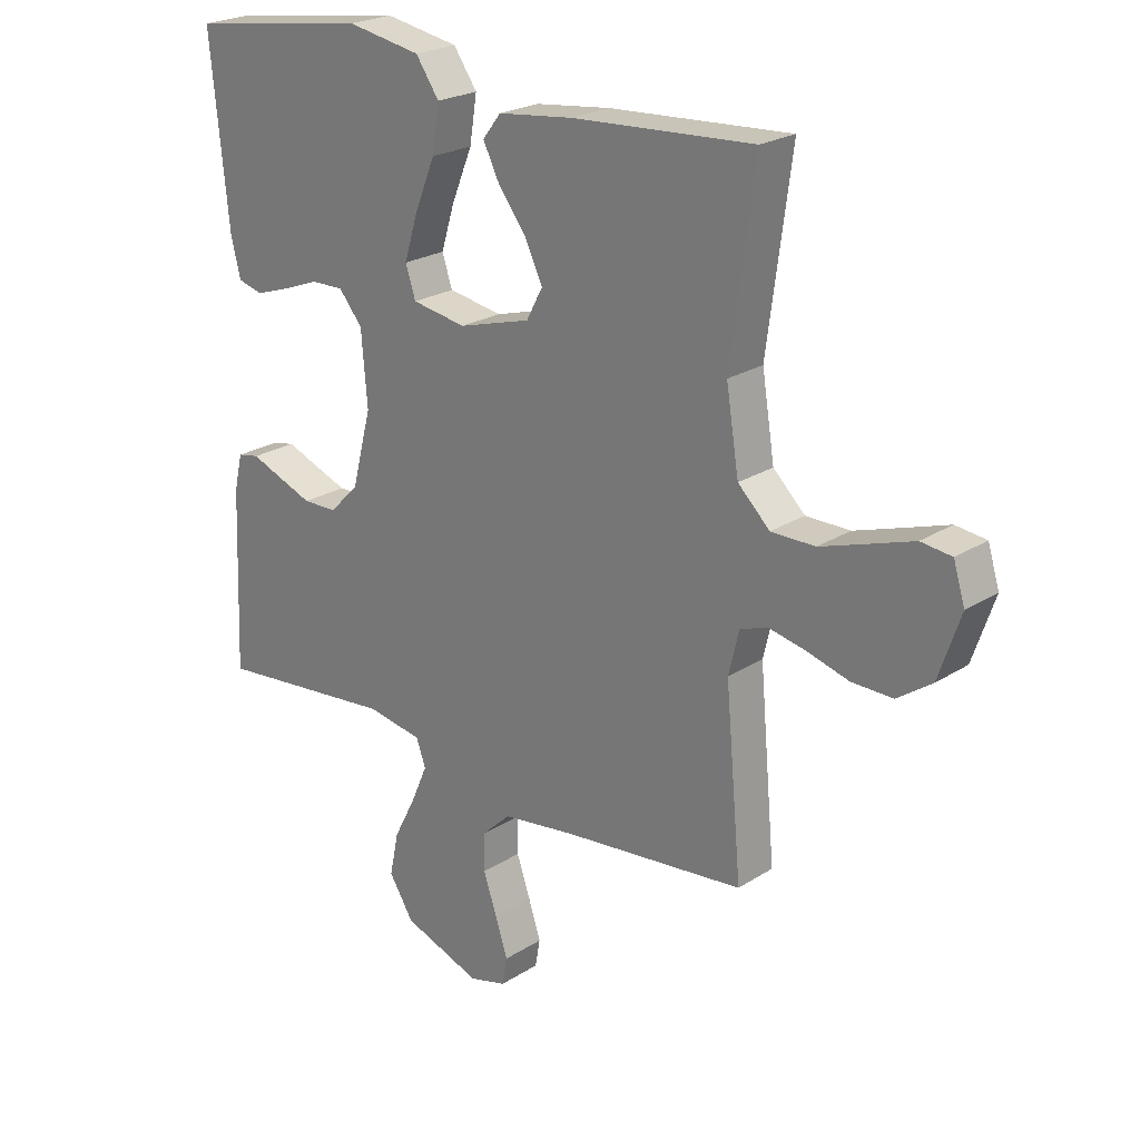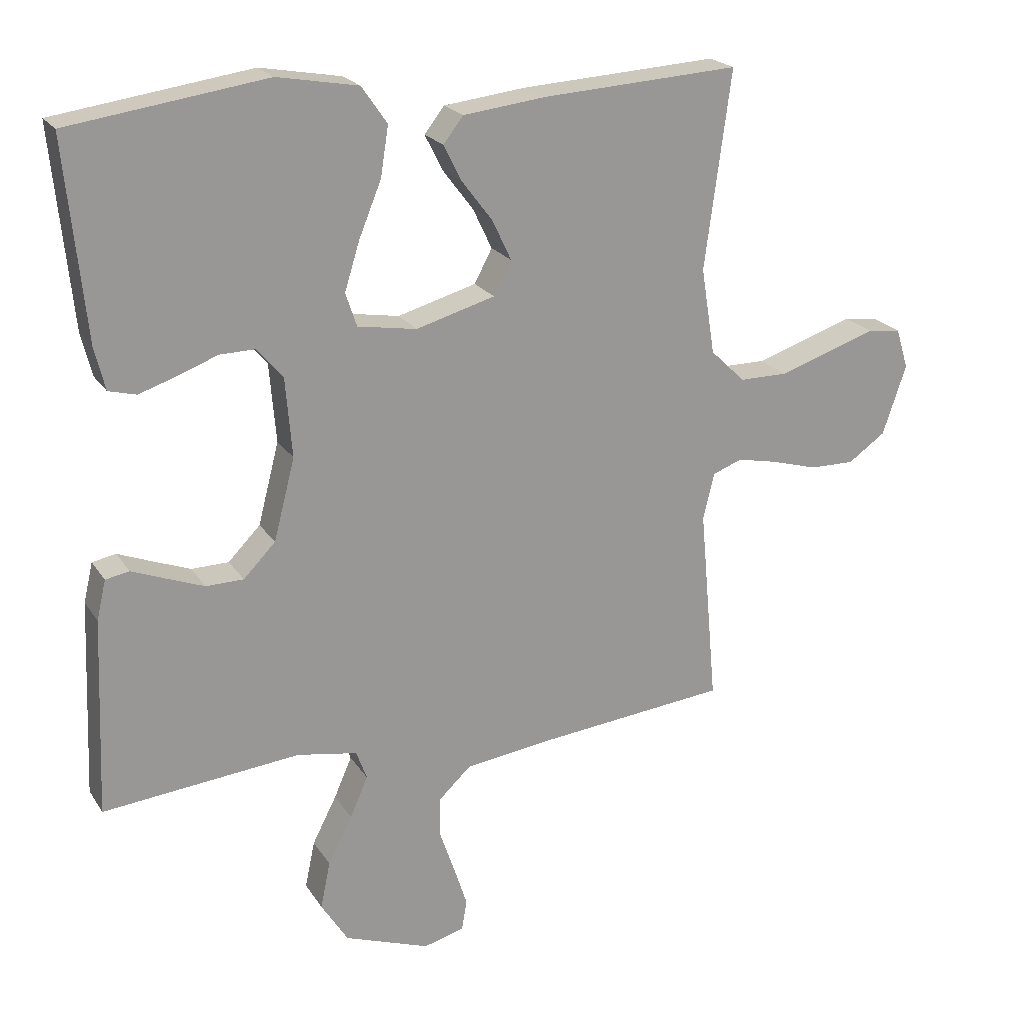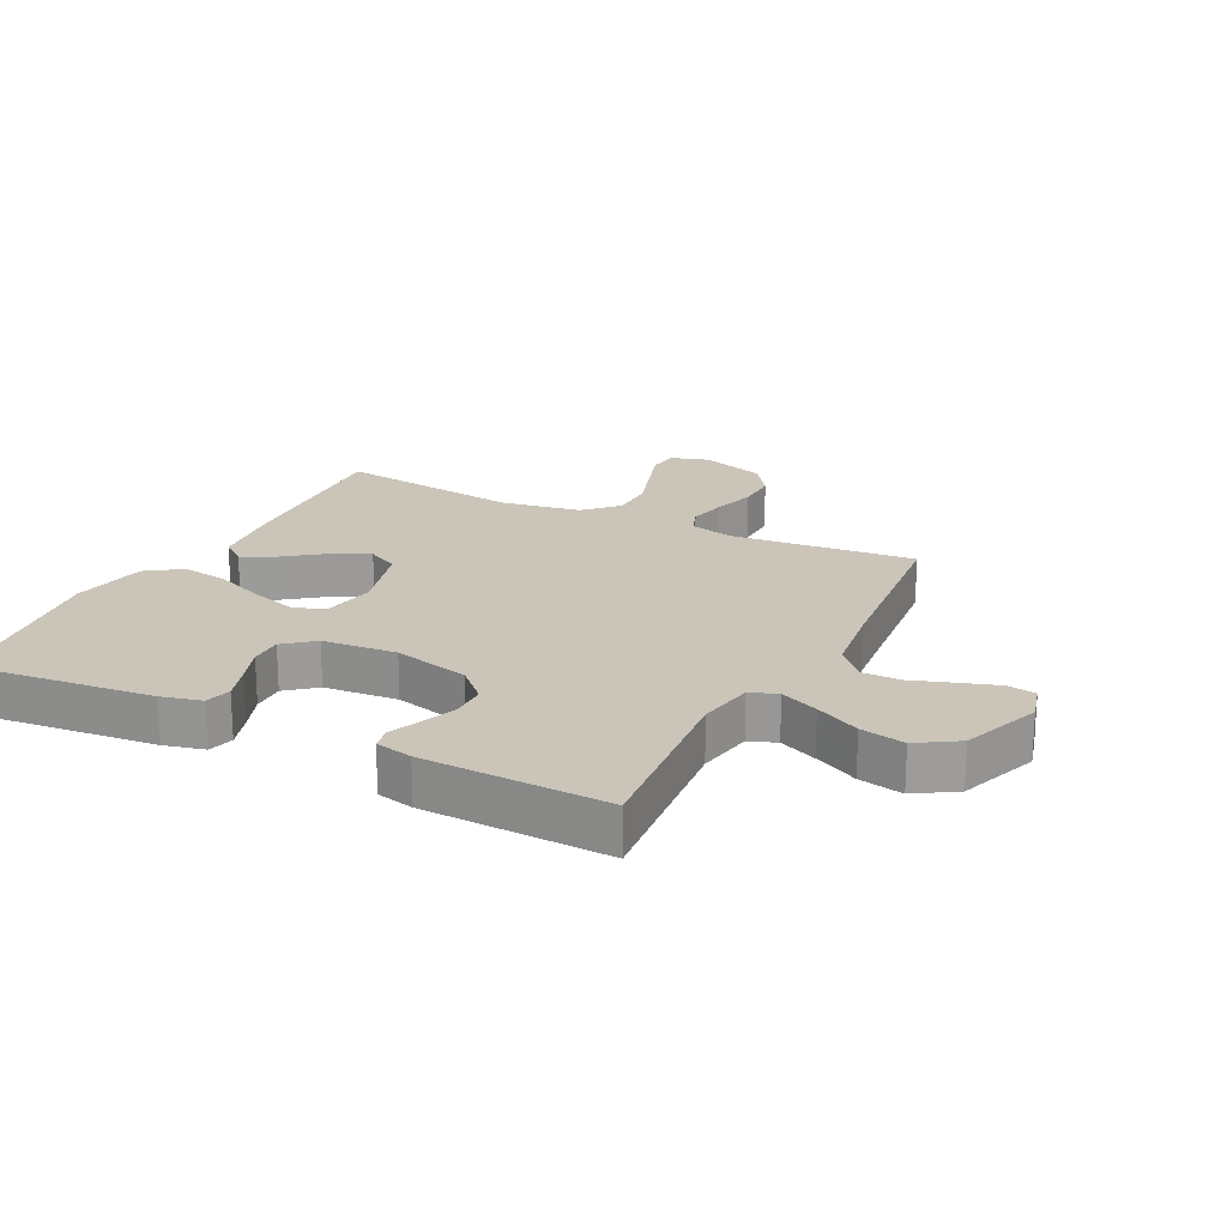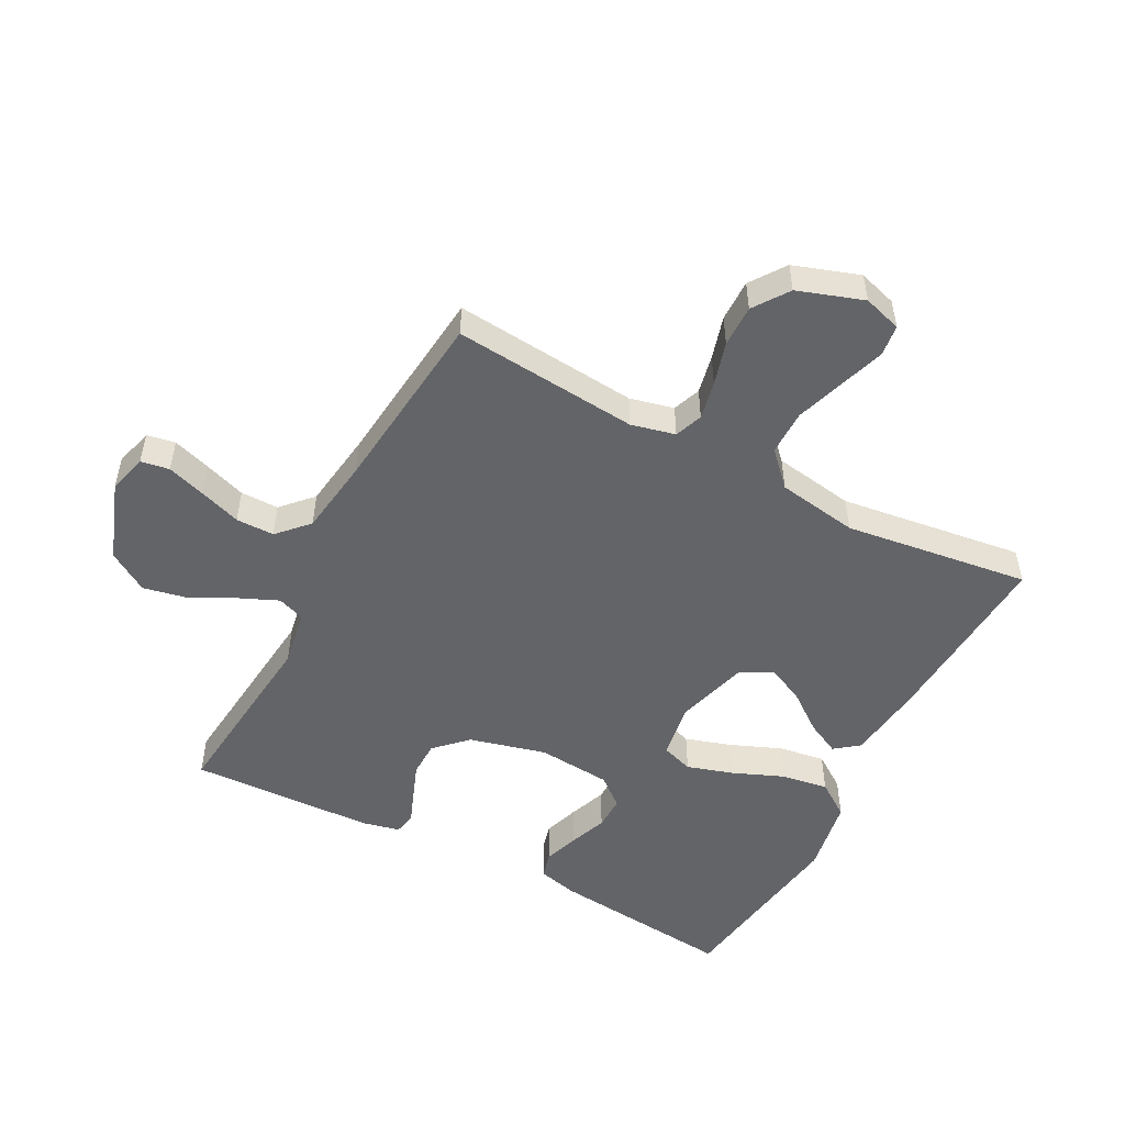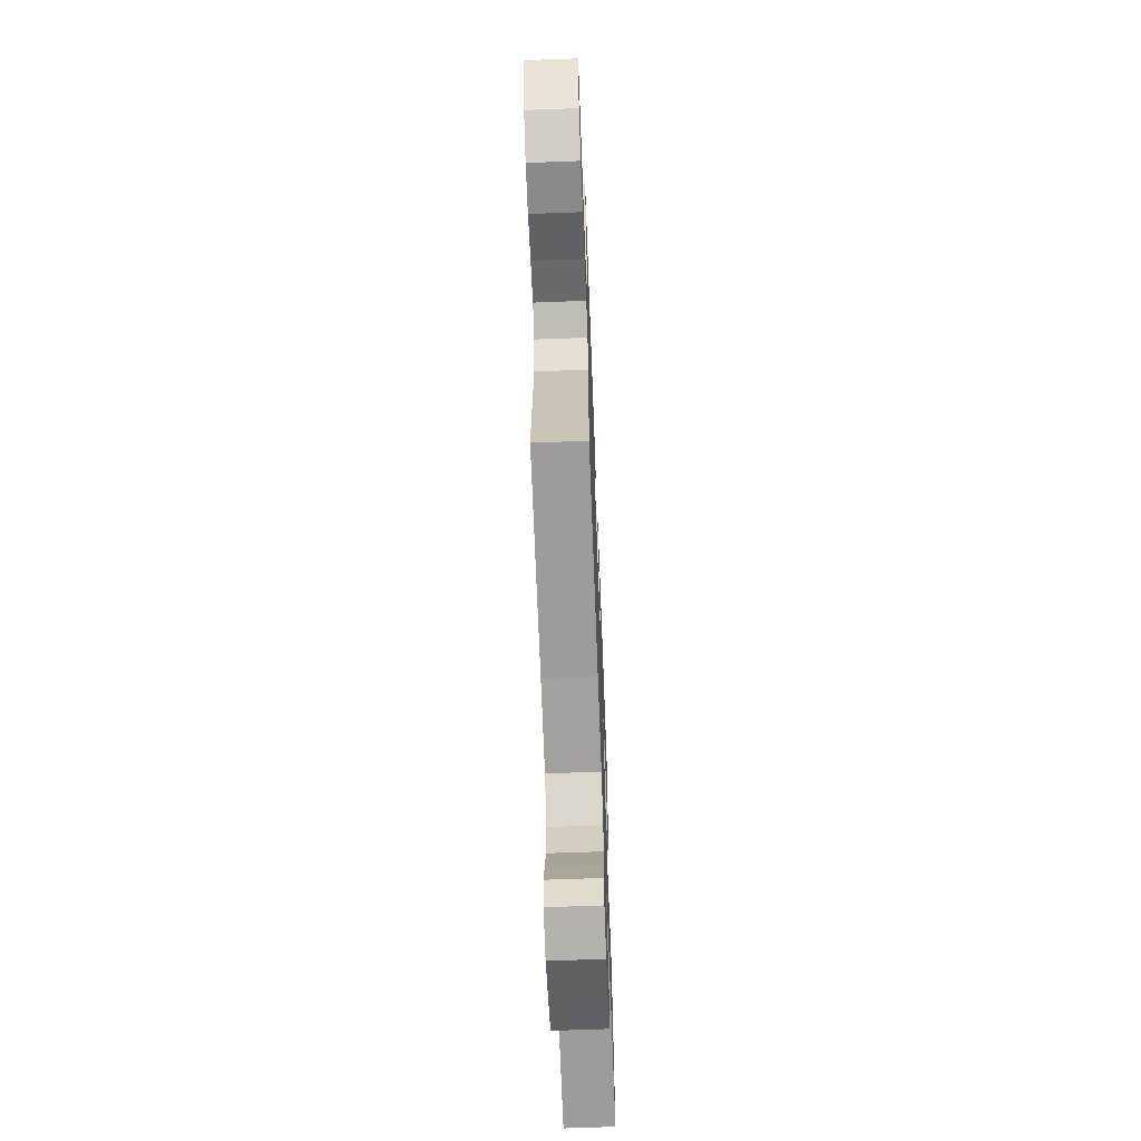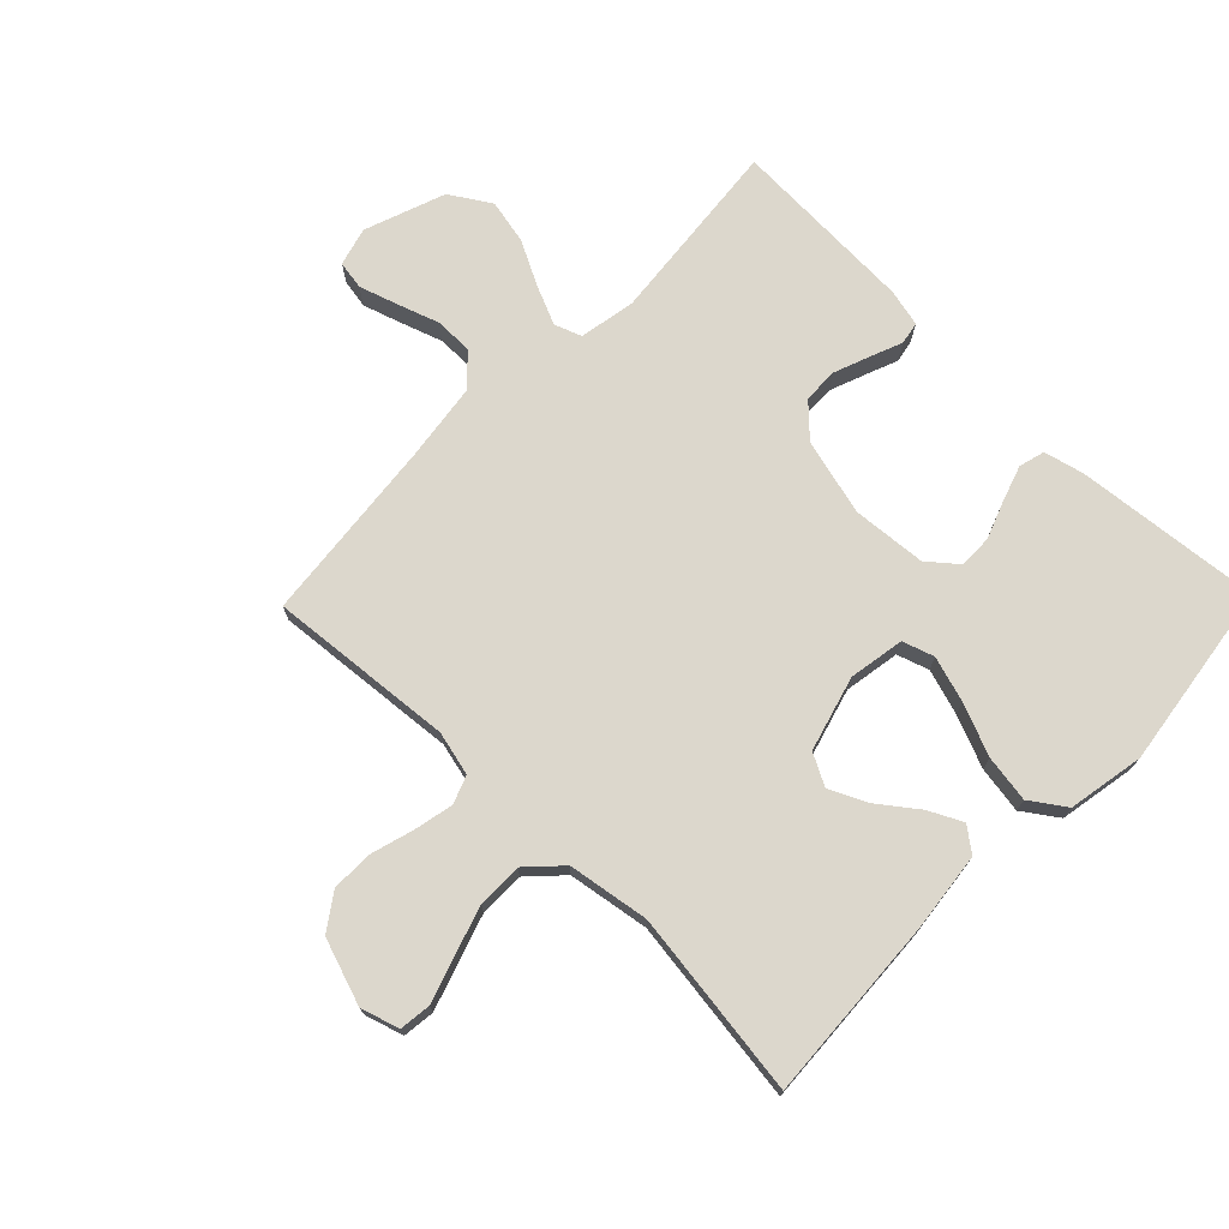
<metadata>
{"format":"obj","ext":"obj","renderer":"f3d","projection":"perspective","resolution":1024,"background":"white","views":[{"elev":23.1,"azim":-137.1,"up":"+Z"},{"elev":21.4,"azim":156.0,"up":"+Z"},{"elev":20.4,"azim":116.8,"up":"+Y"},{"elev":-51.3,"azim":-117.8,"up":"+Y"},{"elev":-64.4,"azim":-87.8,"up":"+Z"},{"elev":73.0,"azim":-45.7,"up":"+Y"}]}
</metadata>
<code>
v 0.5 0.07 -0.5
v 0.2 0.07 -0.47
v 0.108 0.07 -0.486
v 0.092 0.07 -0.53
v 0.119 0.07 -0.592
v 0.156 0.07 -0.664
v 0.171 0.07 -0.736
v 0.13 0.07 -0.801
v 0 0.07 -0.848
v -0.062 0.07 -0.831
v -0.07 0.07 -0.785
v -0.05 0.07 -0.723
v -0.027 0.07 -0.656
v -0.027 0.07 -0.594
v -0.076 0.07 -0.548
v -0.2 0.07 -0.531
v -0.5 0.07 -0.5
v -0.473 0.07 -0.2
v -0.49 0.07 -0.129
v -0.535 0.07 -0.112
v -0.597 0.07 -0.125
v -0.667 0.07 -0.145
v -0.735 0.07 -0.146
v -0.792 0.07 -0.106
v -0.828 0.07 0
v -0.809 0.07 0.062
v -0.758 0.07 0.068
v -0.686 0.07 0.044
v -0.607 0.07 0.018
v -0.534 0.07 0.018
v -0.481 0.07 0.069
v -0.46 0.07 0.2
v -0.5 0.07 0.5
v -0.2 0.07 0.482
v -0.074 0.07 0.467
v -0.044 0.07 0.428
v -0.071 0.07 0.374
v -0.118 0.07 0.312
v -0.147 0.07 0.251
v -0.12 0.07 0.2
v 0 0.07 0.166
v 0.09 0.07 0.181
v 0.107 0.07 0.232
v 0.084 0.07 0.306
v 0.05 0.07 0.389
v 0.038 0.07 0.465
v 0.077 0.07 0.521
v 0.2 0.07 0.543
v 0.5 0.07 0.5
v 0.47 0.07 0.2
v 0.454 0.07 0.135
v 0.412 0.07 0.124
v 0.355 0.07 0.143
v 0.294 0.07 0.166
v 0.24 0.07 0.167
v 0.201 0.07 0.12
v 0.191 0.07 0
v 0.223 0.07 -0.124
v 0.272 0.07 -0.174
v 0.329 0.07 -0.175
v 0.387 0.07 -0.153
v 0.438 0.07 -0.133
v 0.474 0.07 -0.14
v 0.488 0.07 -0.2
v 0.5 0 -0.5
v 0.2 0 -0.47
v 0.108 0 -0.486
v 0.092 0 -0.53
v 0.119 0 -0.592
v 0.156 0 -0.664
v 0.171 0 -0.736
v 0.13 0 -0.801
v 0 0 -0.848
v -0.062 0 -0.831
v -0.07 0 -0.785
v -0.05 0 -0.723
v -0.027 0 -0.656
v -0.027 0 -0.594
v -0.076 0 -0.548
v -0.2 0 -0.531
v -0.5 0 -0.5
v -0.473 0 -0.2
v -0.49 0 -0.129
v -0.535 0 -0.112
v -0.597 0 -0.125
v -0.667 0 -0.145
v -0.735 0 -0.146
v -0.792 0 -0.106
v -0.828 0 0
v -0.809 0 0.062
v -0.758 0 0.068
v -0.686 0 0.044
v -0.607 0 0.018
v -0.534 0 0.018
v -0.481 0 0.069
v -0.46 0 0.2
v -0.5 0 0.5
v -0.2 0 0.482
v -0.074 0 0.467
v -0.044 0 0.428
v -0.071 0 0.374
v -0.118 0 0.312
v -0.147 0 0.251
v -0.12 0 0.2
v 0 0 0.166
v 0.09 0 0.181
v 0.107 0 0.232
v 0.084 0 0.306
v 0.05 0 0.389
v 0.038 0 0.465
v 0.077 0 0.521
v 0.2 0 0.543
v 0.5 0 0.5
v 0.47 0 0.2
v 0.454 0 0.135
v 0.412 0 0.124
v 0.355 0 0.143
v 0.294 0 0.166
v 0.24 0 0.167
v 0.201 0 0.12
v 0.191 0 0
v 0.223 0 -0.124
v 0.272 0 -0.174
v 0.329 0 -0.175
v 0.387 0 -0.153
v 0.438 0 -0.133
v 0.474 0 -0.14
v 0.488 0 -0.2
f 61 62 63 64
f 60 61 64 1
f 59 60 1 2
f 58 59 2 3
f 57 58 3 4
f 56 57 4
f 51 52 53 54
f 49 50 51 54
f 49 54 55
f 48 49 55 56
f 44 45 46 47
f 43 44 47 48
f 35 36 37 38
f 35 38 39
f 32 33 34 35
f 31 32 35 39
f 30 31 39 40
f 25 26 27 28
f 25 28 29
f 24 25 29 30
f 21 22 23 24
f 20 21 24 30
f 16 17 18
f 15 16 18 19
f 14 15 19
f 10 11 12 13
f 8 9 10 13
f 8 13 14
f 5 6 7 8
f 4 5 8 14
f 43 48 56 4
f 20 30 40 41
f 19 20 41 42
f 14 19 42
f 4 14 42 43
f 128 127 126 125
f 65 128 125 124
f 66 65 124 123
f 67 66 123 122
f 68 67 122 121
f 68 121 120
f 118 117 116 115
f 118 115 114 113
f 119 118 113
f 120 119 113 112
f 111 110 109 108
f 112 111 108 107
f 102 101 100 99
f 103 102 99
f 99 98 97 96
f 103 99 96 95
f 104 103 95 94
f 92 91 90 89
f 93 92 89
f 94 93 89 88
f 88 87 86 85
f 94 88 85 84
f 82 81 80
f 83 82 80 79
f 83 79 78
f 77 76 75 74
f 77 74 73 72
f 78 77 72
f 72 71 70 69
f 78 72 69 68
f 68 120 112 107
f 105 104 94 84
f 106 105 84 83
f 106 83 78
f 107 106 78 68
f 1 65 66 2
f 2 66 67 3
f 3 67 68 4
f 4 68 69 5
f 5 69 70 6
f 6 70 71 7
f 7 71 72 8
f 8 72 73 9
f 9 73 74 10
f 10 74 75 11
f 11 75 76 12
f 12 76 77 13
f 13 77 78 14
f 14 78 79 15
f 15 79 80 16
f 16 80 81 17
f 17 81 82 18
f 18 82 83 19
f 19 83 84 20
f 20 84 85 21
f 21 85 86 22
f 22 86 87 23
f 23 87 88 24
f 24 88 89 25
f 25 89 90 26
f 26 90 91 27
f 27 91 92 28
f 28 92 93 29
f 29 93 94 30
f 30 94 95 31
f 31 95 96 32
f 32 96 97 33
f 33 97 98 34
f 34 98 99 35
f 35 99 100 36
f 36 100 101 37
f 37 101 102 38
f 38 102 103 39
f 39 103 104 40
f 40 104 105 41
f 41 105 106 42
f 42 106 107 43
f 43 107 108 44
f 44 108 109 45
f 45 109 110 46
f 46 110 111 47
f 47 111 112 48
f 48 112 113 49
f 49 113 114 50
f 50 114 115 51
f 51 115 116 52
f 52 116 117 53
f 53 117 118 54
f 54 118 119 55
f 55 119 120 56
f 56 120 121 57
f 57 121 122 58
f 58 122 123 59
f 59 123 124 60
f 60 124 125 61
f 61 125 126 62
f 62 126 127 63
f 63 127 128 64
f 64 128 65 1

</code>
